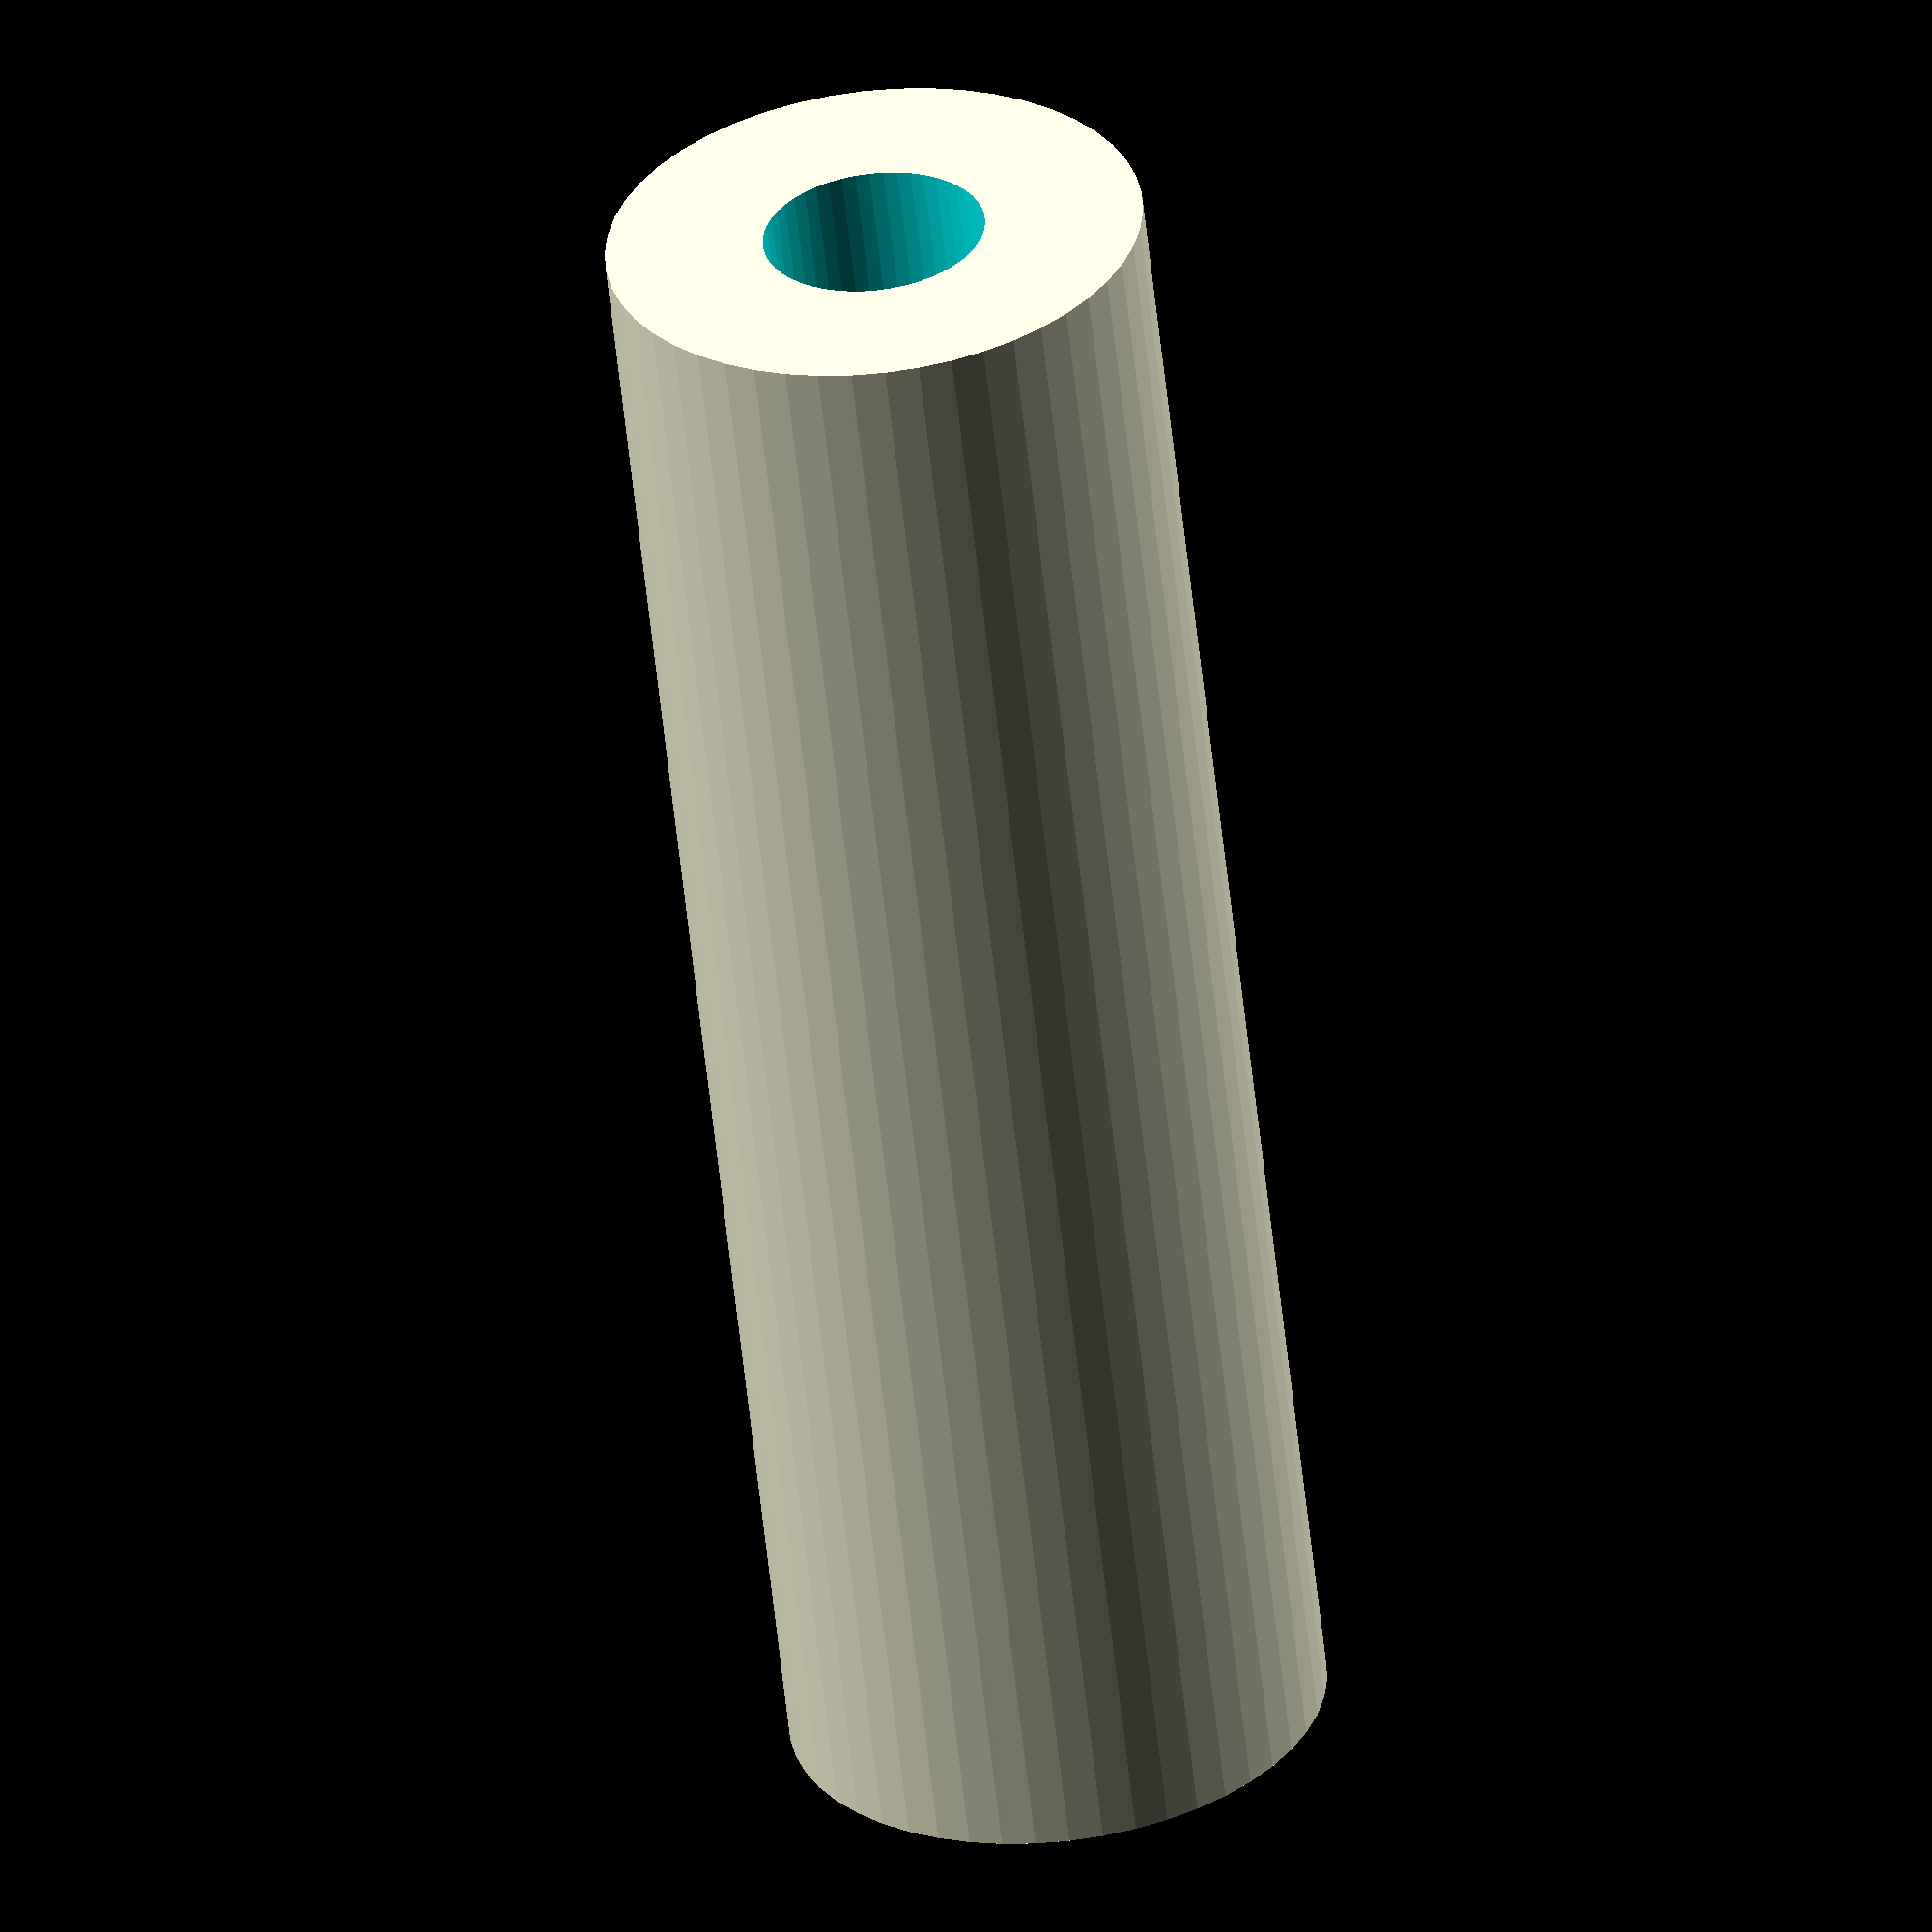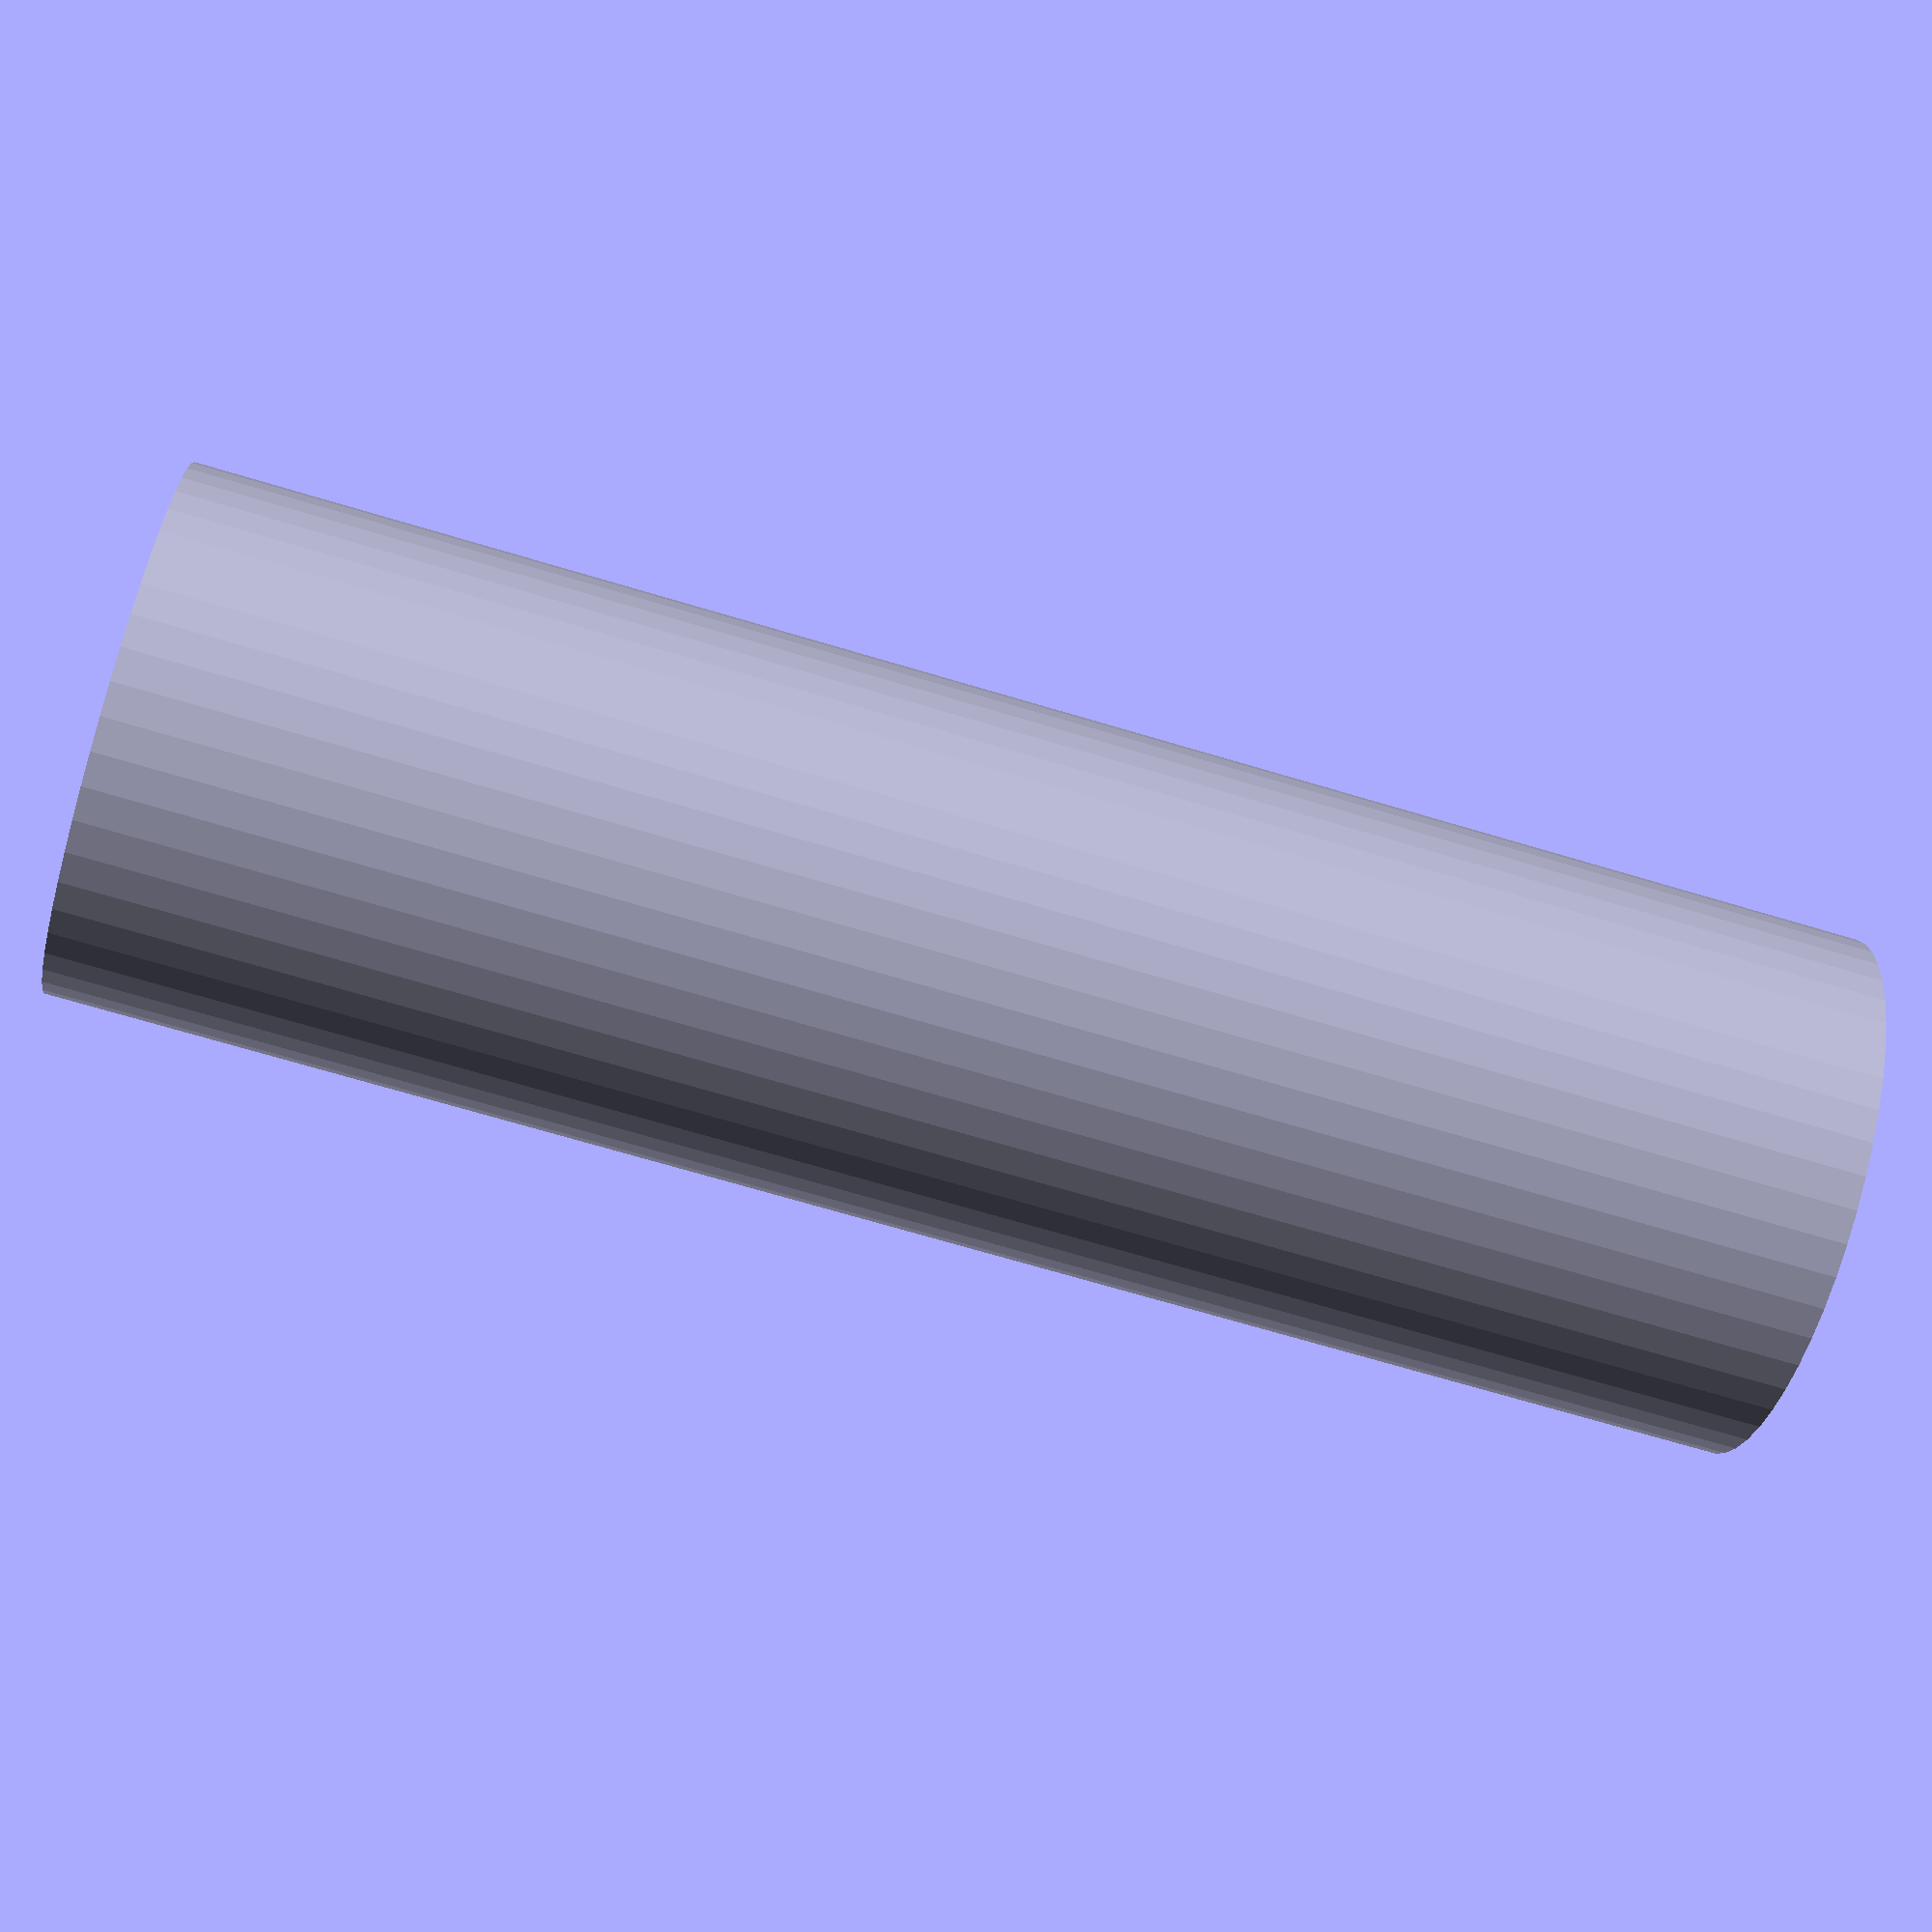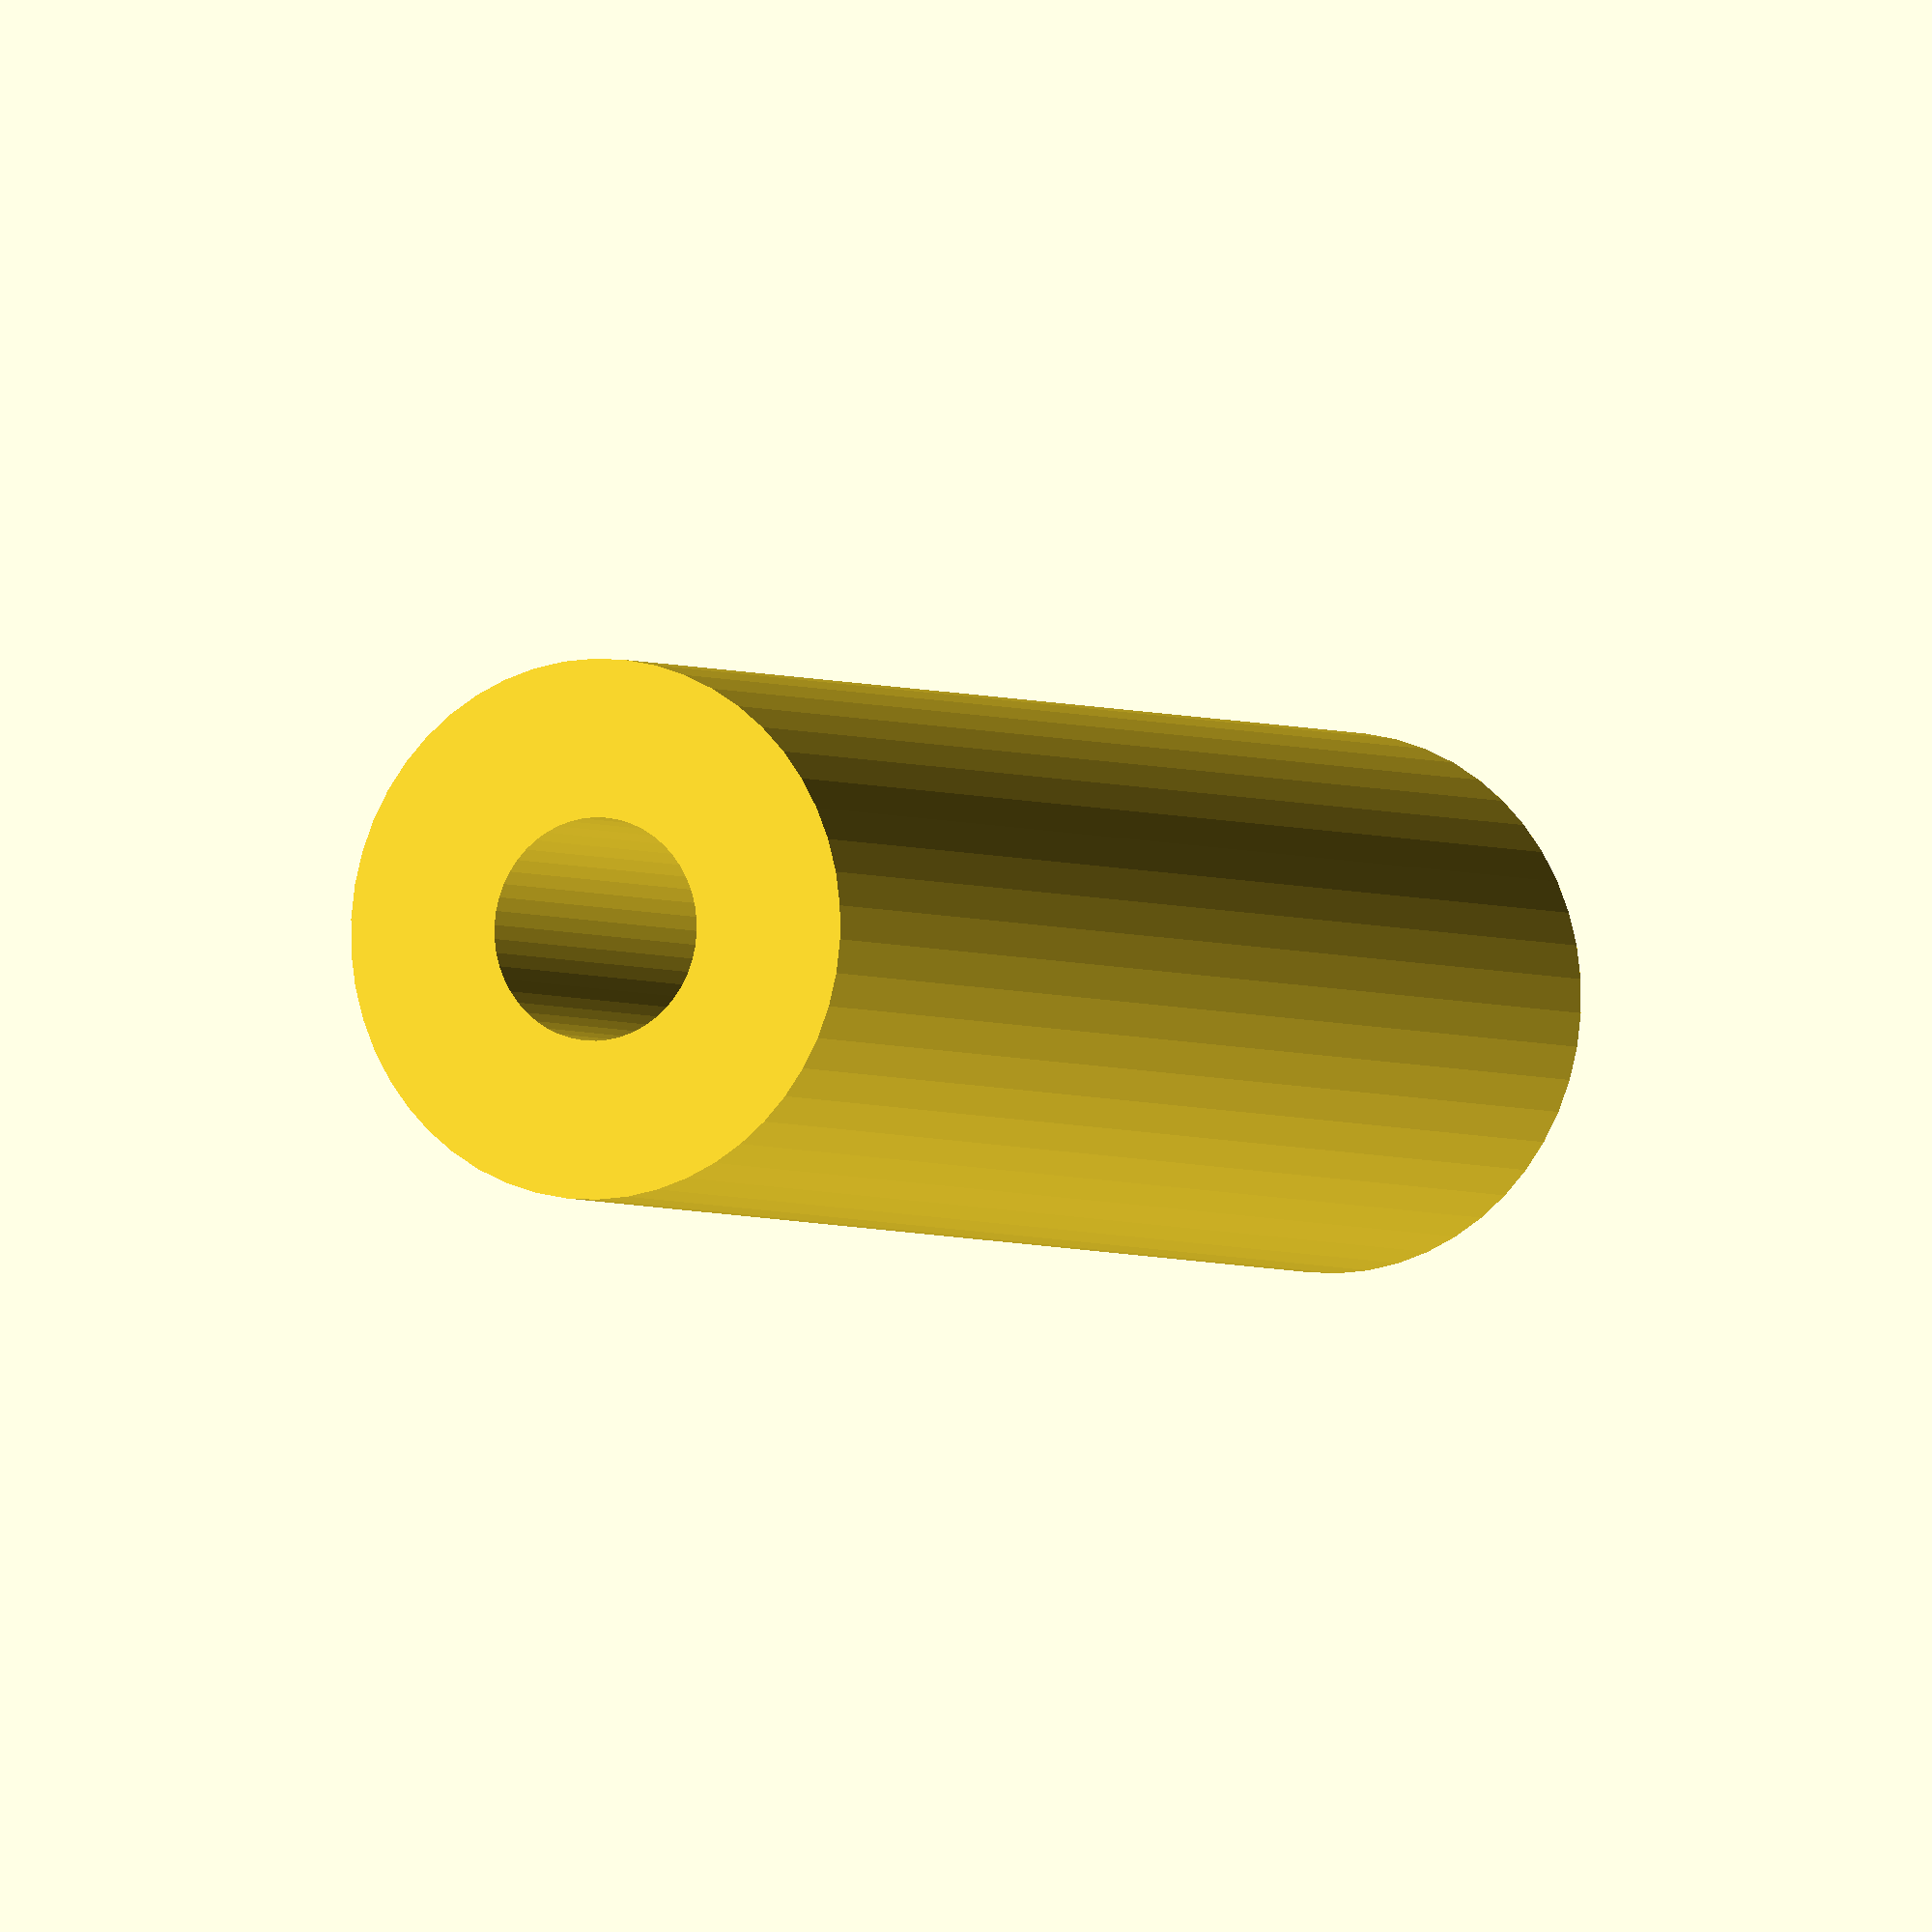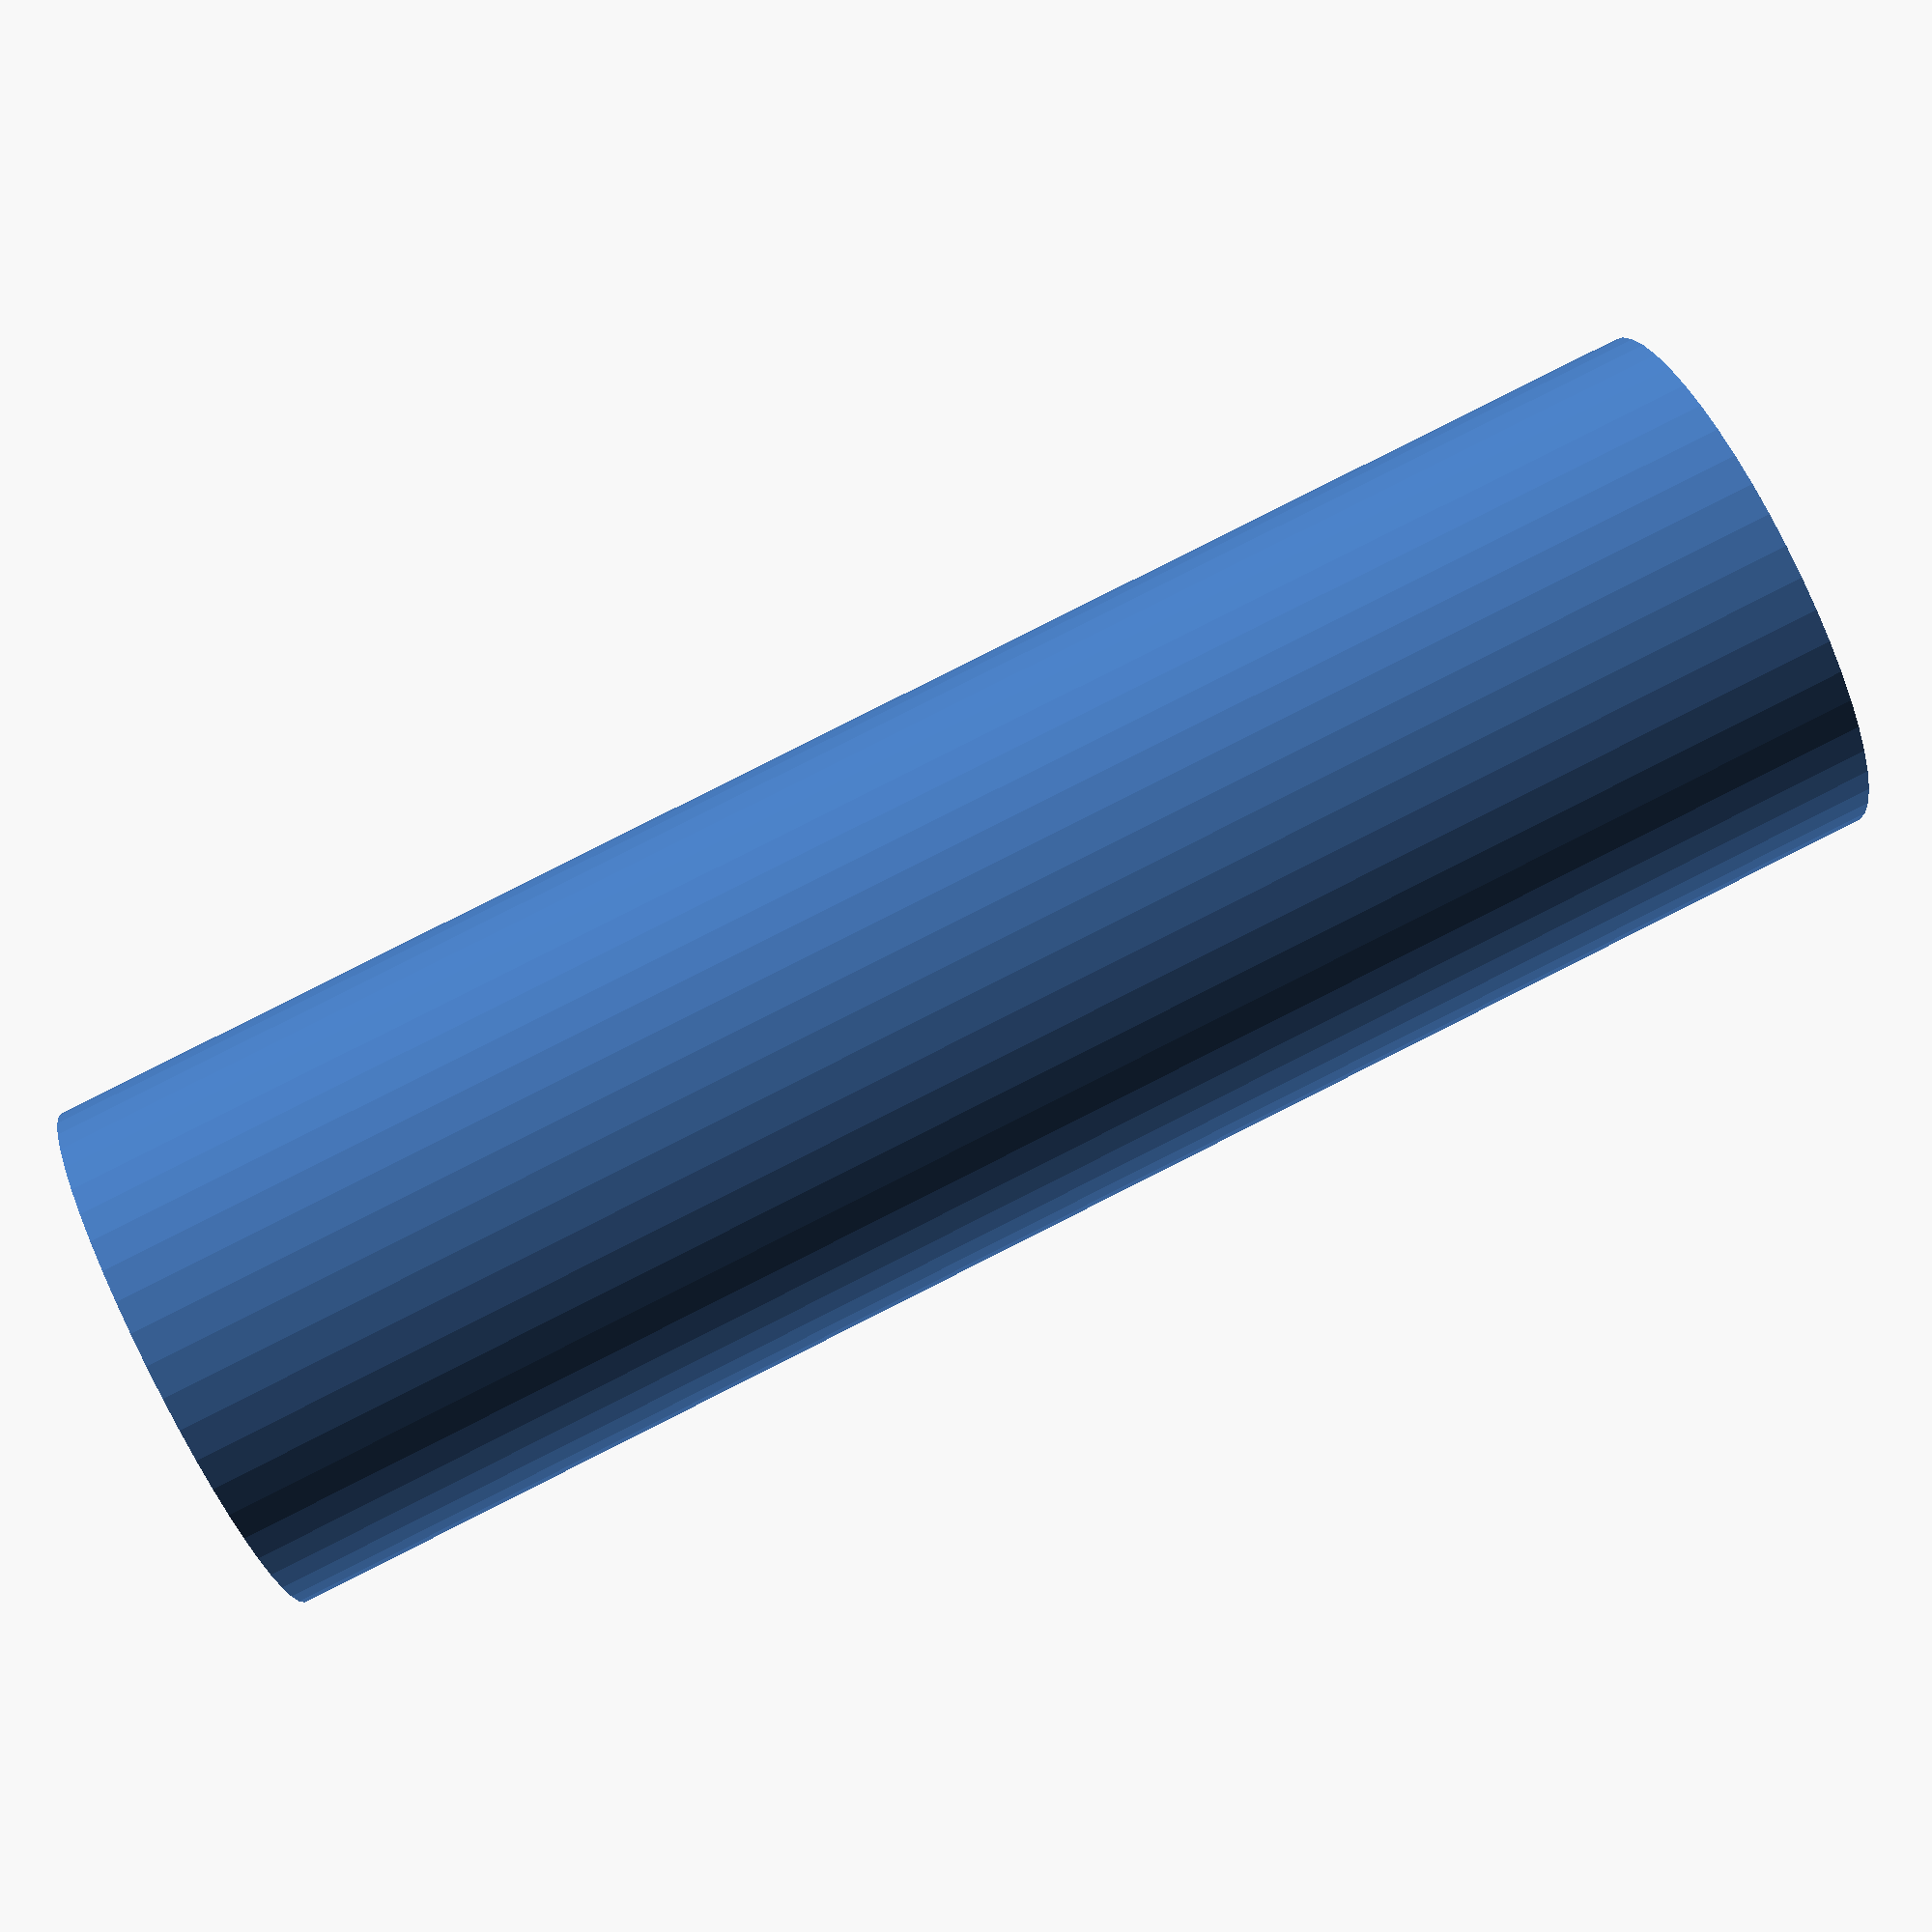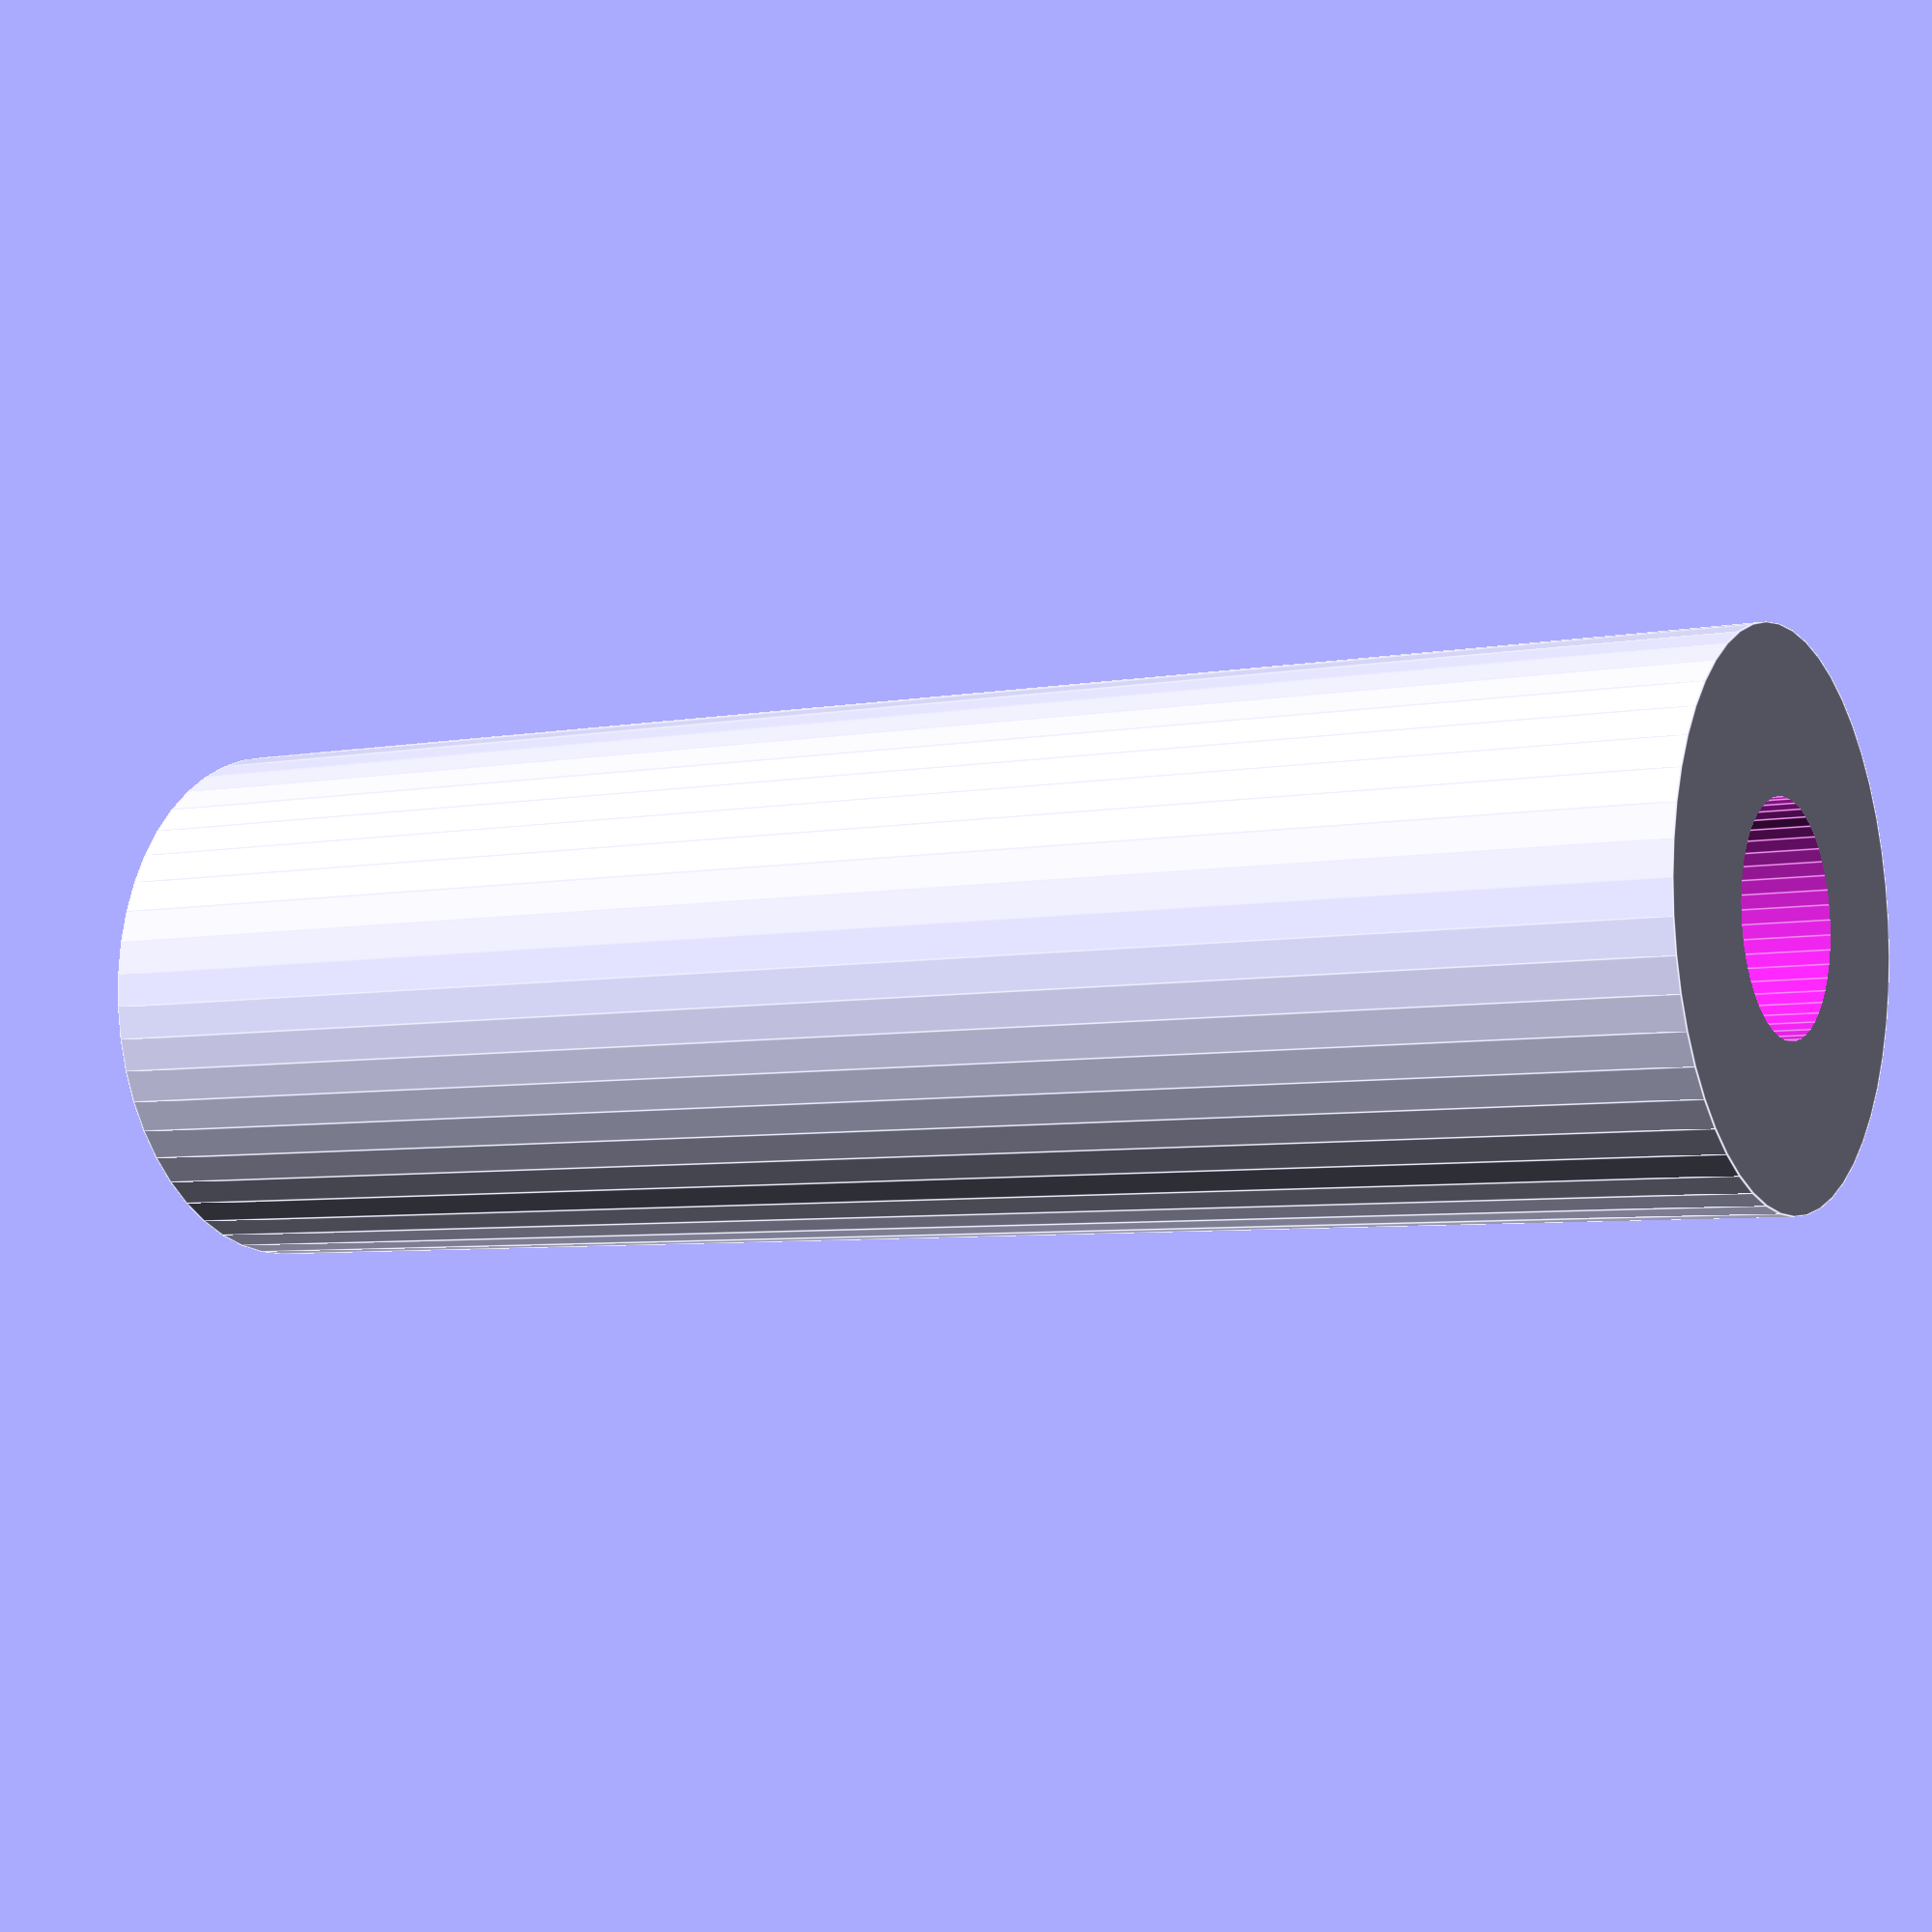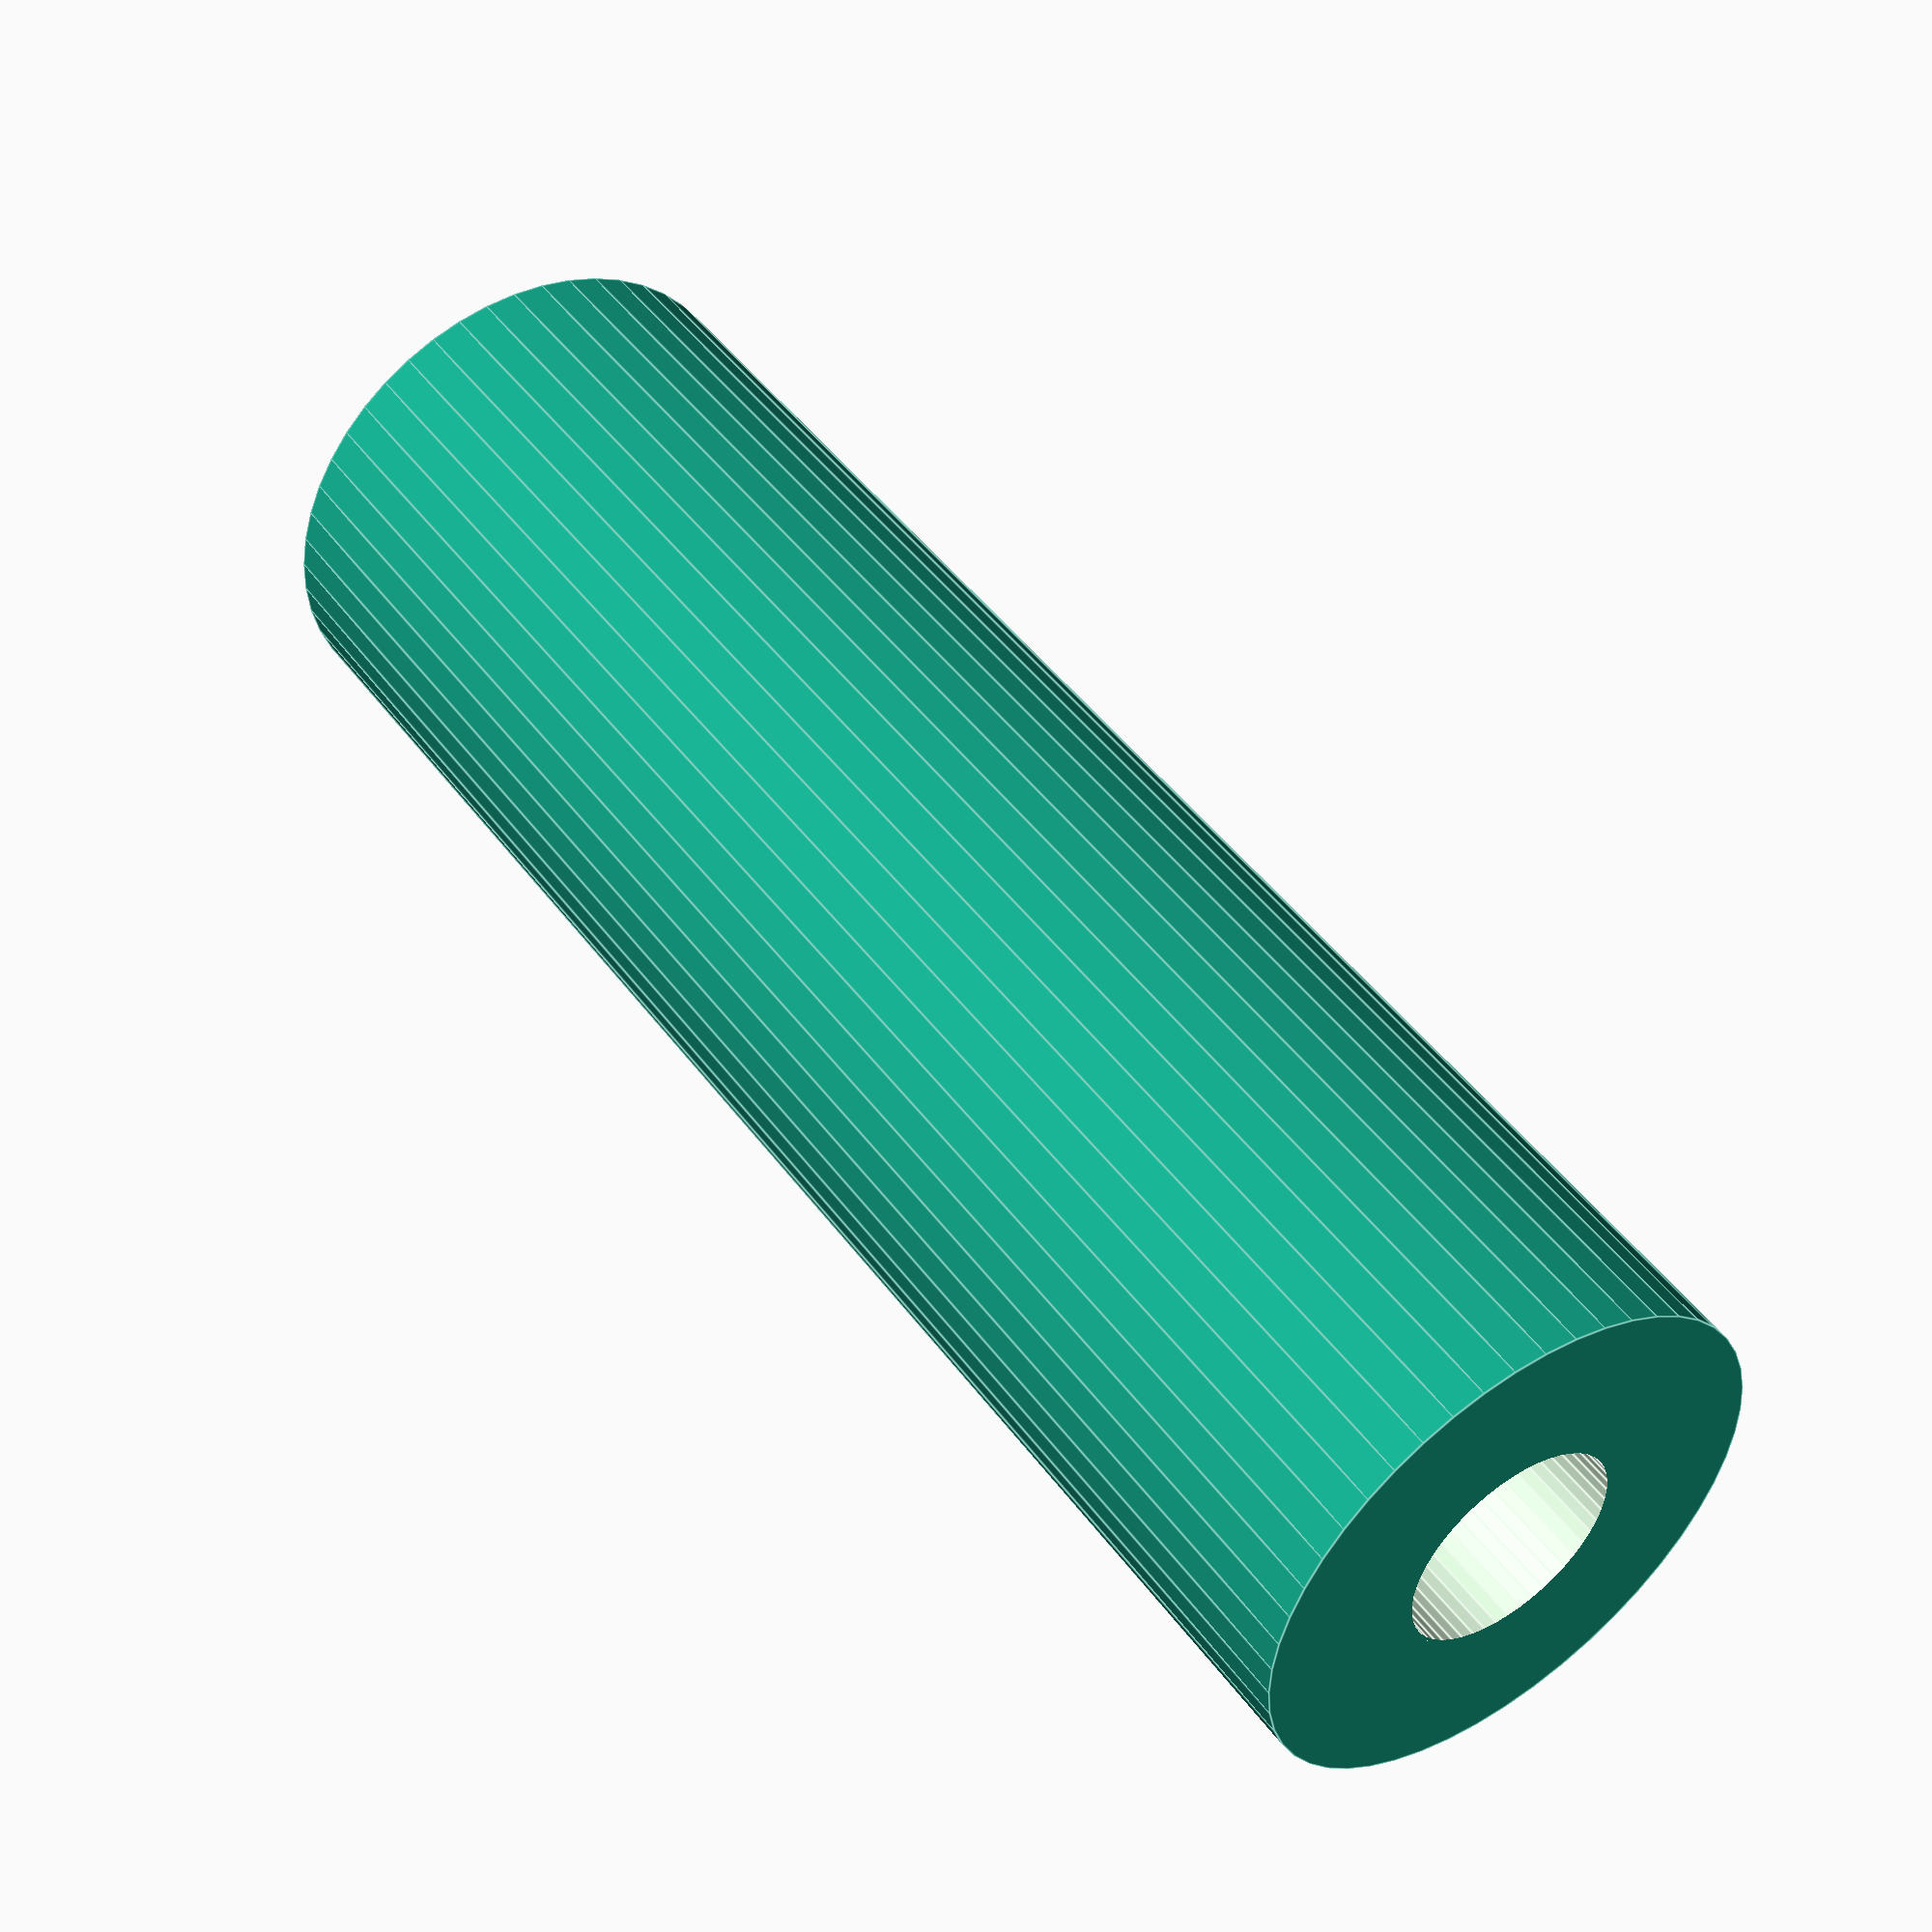
<openscad>
$fn = 50;


difference() {
	union() {
		translate(v = [0, 0, -12.0000000000]) {
			cylinder(h = 24, r = 3.7500000000);
		}
	}
	union() {
		translate(v = [0, 0, -100.0000000000]) {
			cylinder(h = 200, r = 1.5500000000);
		}
	}
}
</openscad>
<views>
elev=58.4 azim=210.0 roll=6.1 proj=o view=solid
elev=249.7 azim=218.7 roll=286.7 proj=p view=wireframe
elev=2.7 azim=104.1 roll=25.3 proj=o view=solid
elev=275.3 azim=21.0 roll=63.3 proj=p view=solid
elev=5.6 azim=348.0 roll=300.5 proj=p view=edges
elev=313.0 azim=274.7 roll=145.6 proj=p view=edges
</views>
